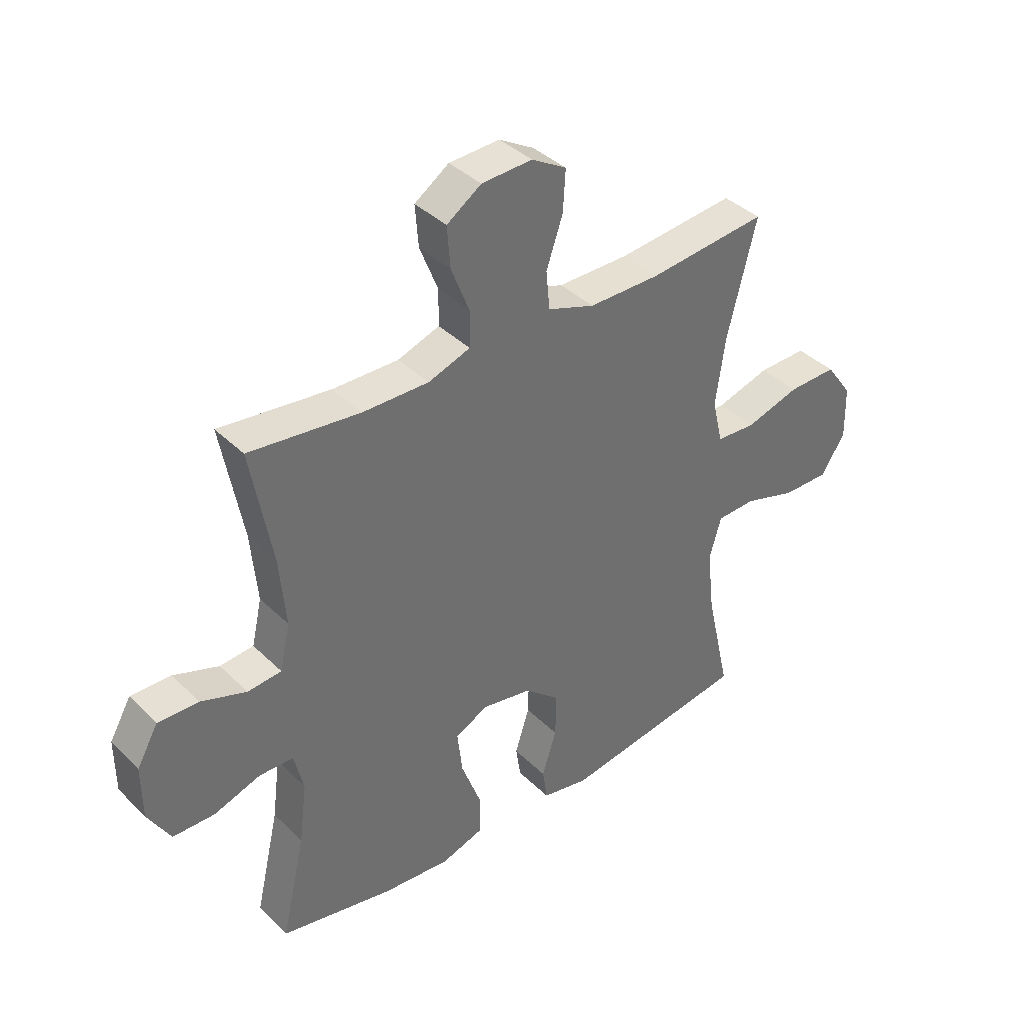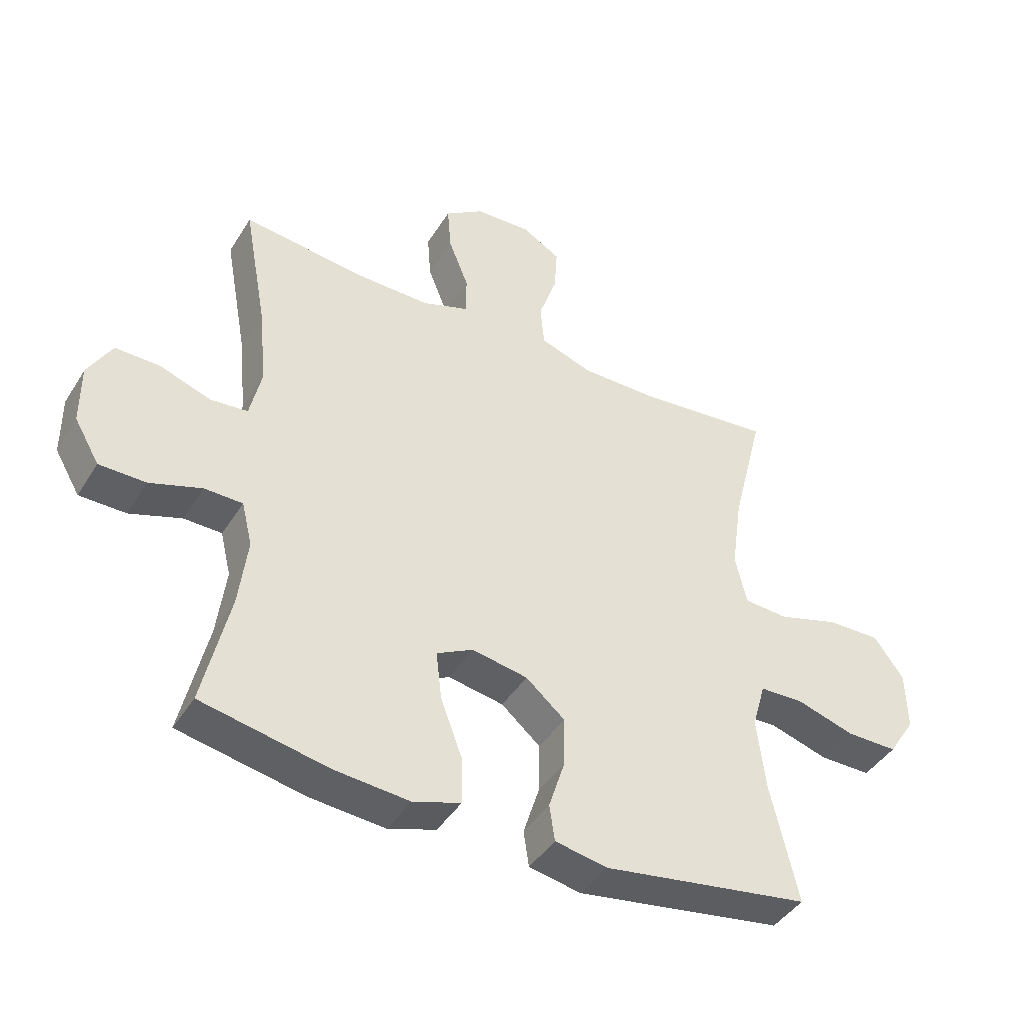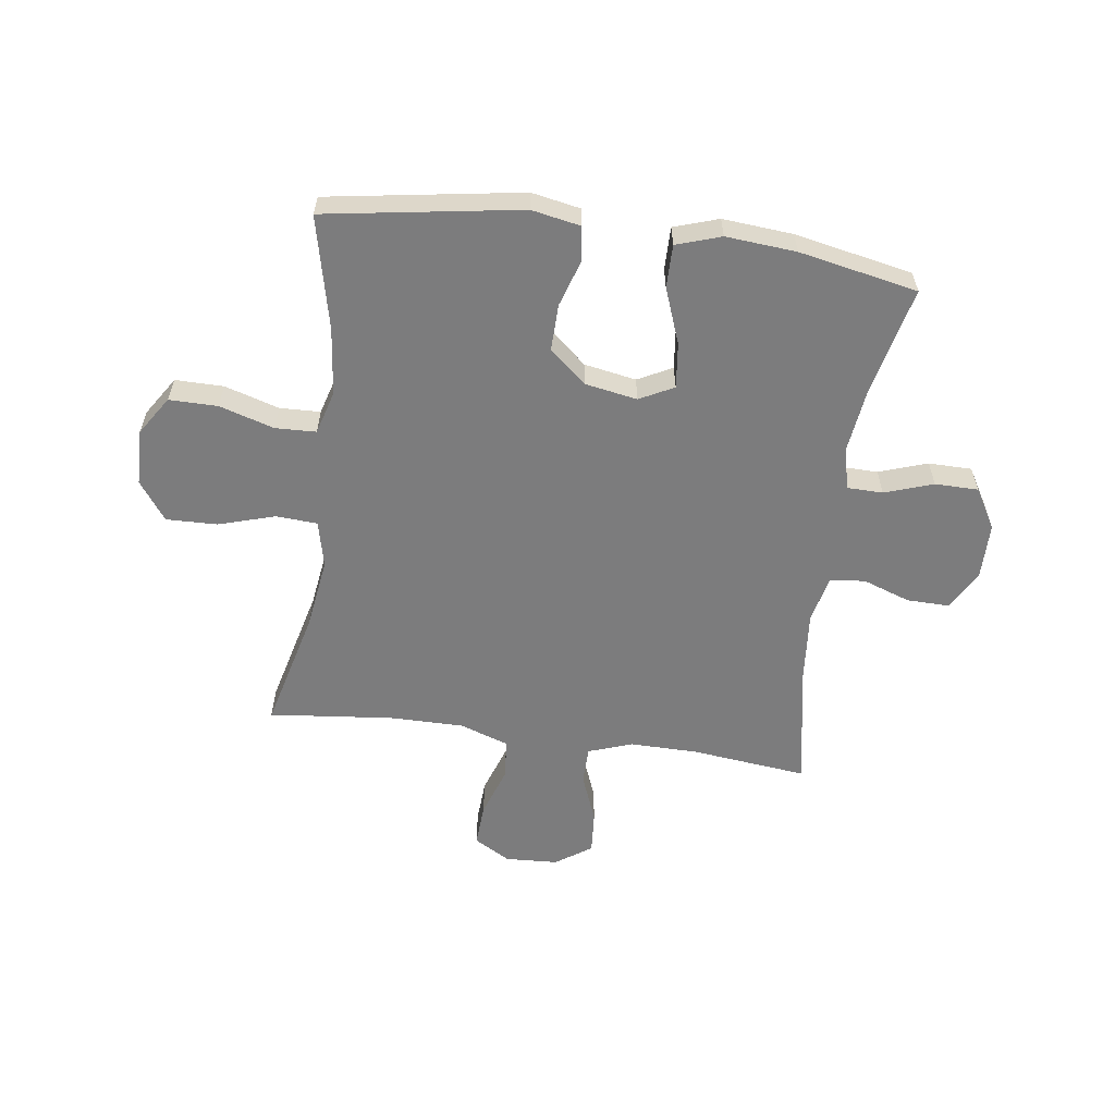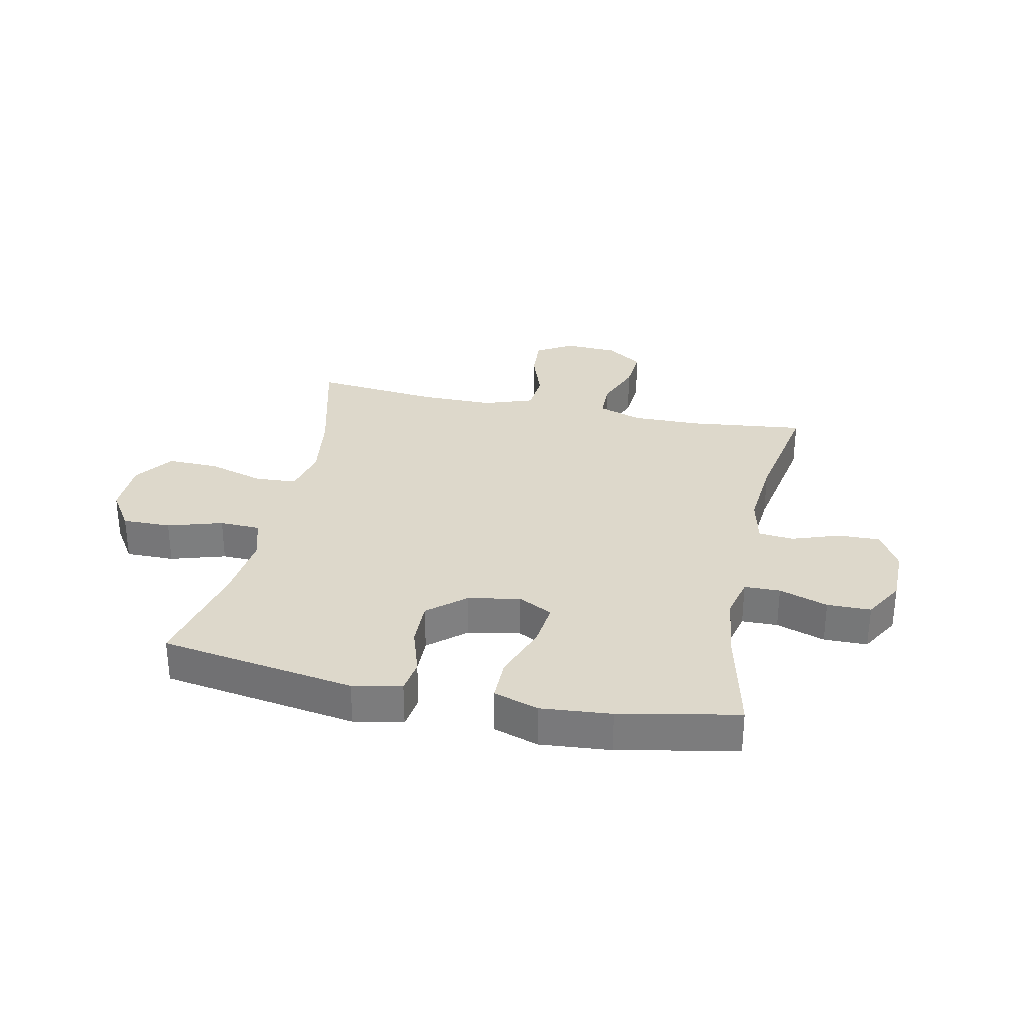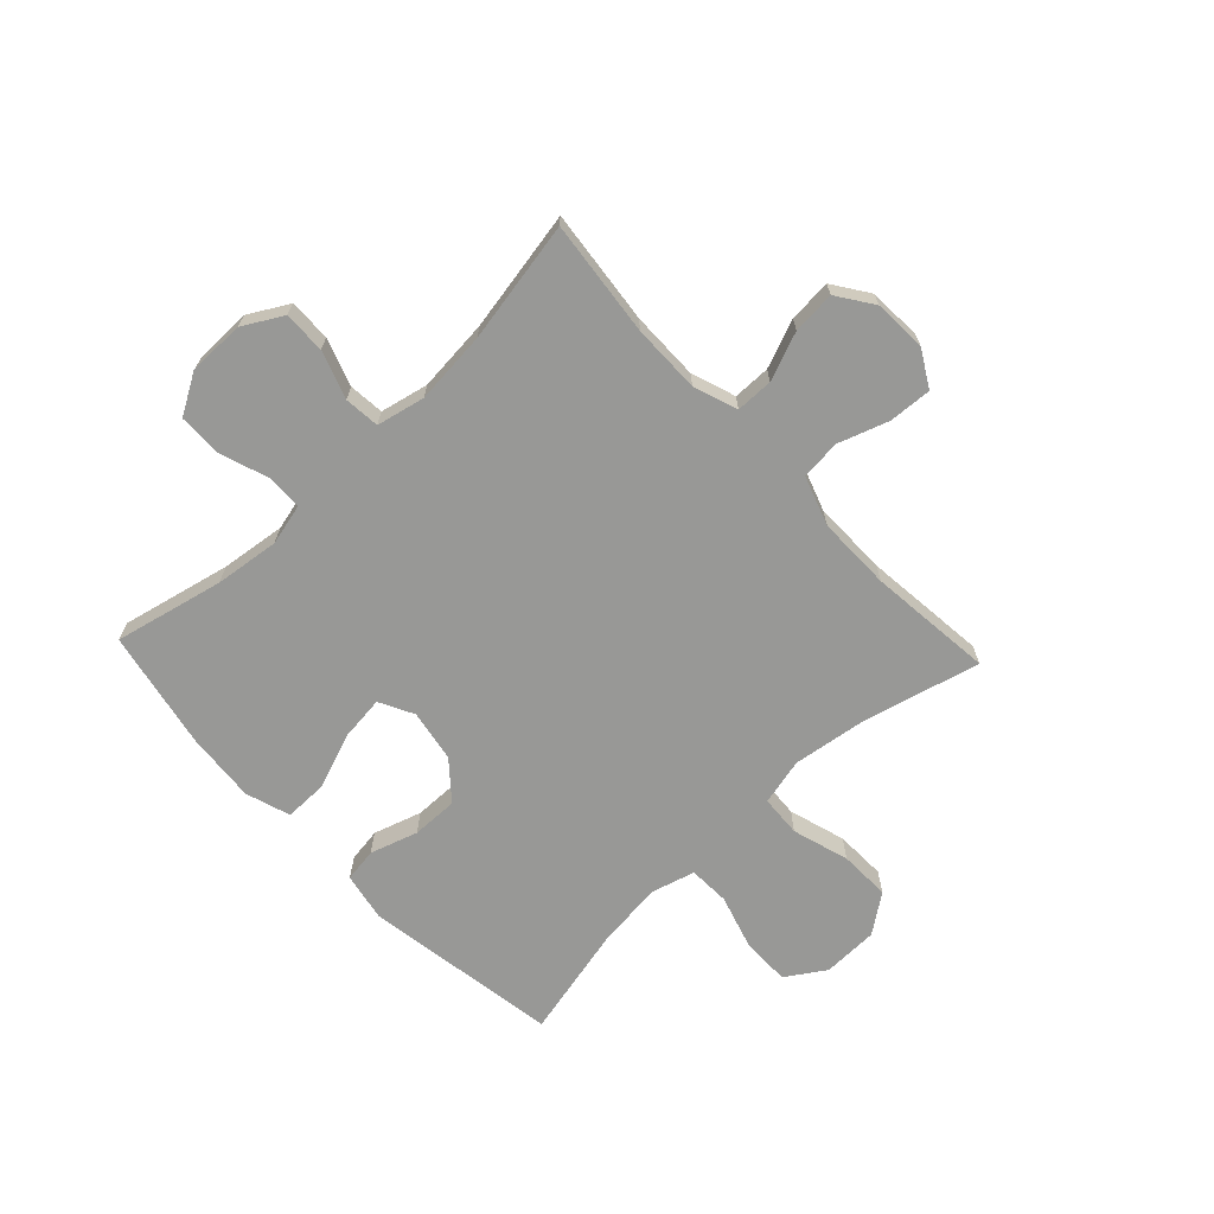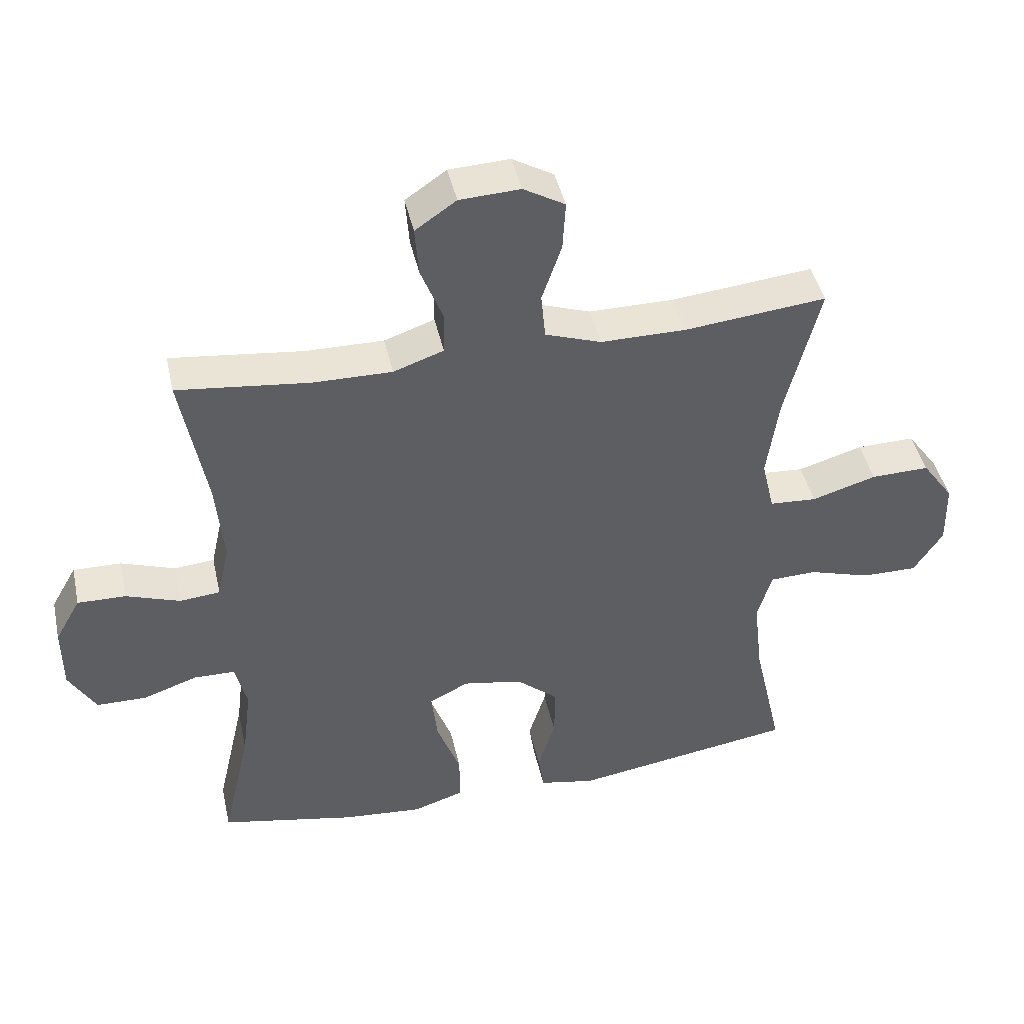
<metadata>
{"format":"obj","ext":"obj","renderer":"f3d","projection":"perspective","resolution":1024,"background":"white","views":[{"elev":38.4,"azim":-39.4,"up":"+Z"},{"elev":-42.8,"azim":-29.6,"up":"+Z"},{"elev":-58.8,"azim":172.2,"up":"+Y"},{"elev":31.1,"azim":-168.2,"up":"+Y"},{"elev":-68.5,"azim":-46.7,"up":"+Y"},{"elev":43.7,"azim":-12.4,"up":"+Z"}]}
</metadata>
<code>
o path3134
v -0.2923 0.0375 -0.5672
v -0.1672 0.0375 -0.5777
v -0.08764 0.0375 -0.5516
v -0.08822 0.0375 -0.475
v -0.125 0.0375 -0.3767
v -0.1343 0.0375 -0.2962
v -0.07322 0.0375 -0.2648
v 0.01959 0.0375 -0.2815
v 0.08482 0.0375 -0.337
v 0.08334 0.0375 -0.4192
v 0.05638 0.0375 -0.5039
v 0.0653 0.0375 -0.5641
v 0.1523 0.0375 -0.5806
v 0.499 0.0375 -0.5254
v 0.4535 0.0375 -0.3251
v 0.4399 0.0375 -0.2056
v 0.4621 0.0375 -0.1283
v 0.5347 0.0375 -0.1257
v 0.632 0.0375 -0.1552
v 0.7182 0.0375 -0.1556
v 0.7633 0.0375 -0.08619
v 0.7612 0.0375 0.01294
v 0.7117 0.0375 0.08132
v 0.621 0.0375 0.0791
v 0.5202 0.0375 0.04874
v 0.4468 0.0375 0.05329
v 0.4273 0.0375 0.1363
v 0.4455 0.0375 0.2636
v 0.499 0.0375 0.4763
v 0.2782 0.0375 0.4532
v 0.1457 0.0375 0.4528
v 0.05831 0.0375 0.4828
v 0.05171 0.0375 0.5539
v 0.08232 0.0375 0.643
v 0.08679 0.0375 0.7191
v 0.02229 0.0375 0.7563
v -0.07183 0.0375 0.7517
v -0.1357 0.0375 0.7078
v -0.1298 0.0375 0.6312
v -0.09601 0.0375 0.5458
v -0.09669 0.0375 0.4793
v -0.1749 0.0375 0.4519
v -0.2973 0.0375 0.4532
v -0.5029 0.0375 0.4763
v -0.4633 0.0375 0.2601
v -0.4514 0.0375 0.1306
v -0.4704 0.0375 0.04548
v -0.5332 0.0375 0.0396
v -0.6175 0.0375 0.06907
v -0.6924 0.0375 0.07034
v -0.7322 0.0375 0.000605
v -0.7314 0.0375 -0.1001
v -0.6897 0.0375 -0.1711
v -0.6123 0.0375 -0.1719
v -0.5258 0.0375 -0.1426
v -0.4622 0.0375 -0.1437
v -0.4444 0.0375 -0.2173
v -0.4588 0.0375 -0.3323
v -0.5029 0.0375 -0.5254
v -0.2923 -0.0375 -0.5672
v -0.1672 -0.0375 -0.5777
v -0.08764 -0.0375 -0.5516
v -0.08822 -0.0375 -0.475
v -0.125 -0.0375 -0.3767
v -0.1343 -0.0375 -0.2962
v -0.07322 -0.0375 -0.2648
v 0.01959 -0.0375 -0.2815
v 0.08482 -0.0375 -0.337
v 0.08334 -0.0375 -0.4192
v 0.05638 -0.0375 -0.5039
v 0.0653 -0.0375 -0.5641
v 0.1523 -0.0375 -0.5806
v 0.499 -0.0375 -0.5254
v 0.4535 -0.0375 -0.3251
v 0.4399 -0.0375 -0.2056
v 0.4621 -0.0375 -0.1283
v 0.5347 -0.0375 -0.1257
v 0.632 -0.0375 -0.1552
v 0.7182 -0.0375 -0.1556
v 0.7633 -0.0375 -0.08619
v 0.7612 -0.0375 0.01294
v 0.7117 -0.0375 0.08132
v 0.621 -0.0375 0.0791
v 0.5202 -0.0375 0.04874
v 0.4468 -0.0375 0.05329
v 0.4273 -0.0375 0.1363
v 0.4455 -0.0375 0.2636
v 0.499 -0.0375 0.4763
v 0.2782 -0.0375 0.4532
v 0.1457 -0.0375 0.4528
v 0.05831 -0.0375 0.4828
v 0.05171 -0.0375 0.5539
v 0.08232 -0.0375 0.643
v 0.08679 -0.0375 0.7191
v 0.02229 -0.0375 0.7563
v -0.07183 -0.0375 0.7517
v -0.1357 -0.0375 0.7078
v -0.1298 -0.0375 0.6312
v -0.09601 -0.0375 0.5458
v -0.09669 -0.0375 0.4793
v -0.1749 -0.0375 0.4519
v -0.2973 -0.0375 0.4532
v -0.5029 -0.0375 0.4763
v -0.4633 -0.0375 0.2601
v -0.4514 -0.0375 0.1306
v -0.4704 -0.0375 0.04548
v -0.5332 -0.0375 0.0396
v -0.6175 -0.0375 0.06907
v -0.6924 -0.0375 0.07034
v -0.7322 -0.0375 0.000605
v -0.7314 -0.0375 -0.1001
v -0.6897 -0.0375 -0.1711
v -0.6123 -0.0375 -0.1719
v -0.5258 -0.0375 -0.1426
v -0.4622 -0.0375 -0.1437
v -0.4444 -0.0375 -0.2173
v -0.4588 -0.0375 -0.3323
v -0.5029 -0.0375 -0.5254
v 0.0653 0.0375 -0.5641
v 0.0653 0.0375 -0.5641
v 0.1523 0.0375 -0.5806
v -0.2923 0.0375 -0.5672
v -0.1672 0.0375 -0.5777
v -0.08764 0.0375 -0.5516
v -0.08764 0.0375 -0.5516
v 0.05638 0.0375 -0.5039
v -0.08822 0.0375 -0.475
v -0.5029 0.0375 -0.5254
v -0.5029 0.0375 -0.5254
v 0.499 0.0375 -0.5254
v 0.499 0.0375 -0.5254
v 0.08334 0.0375 -0.4192
v -0.125 0.0375 -0.3767
v -0.4588 0.0375 -0.3323
v 0.4535 0.0375 -0.3251
v 0.08482 0.0375 -0.337
v -0.1343 0.0375 -0.2962
v -0.1343 0.0375 -0.2962
v 0.01959 0.0375 -0.2815
v -0.4444 0.0375 -0.2173
v 0.4399 0.0375 -0.2056
v -0.07322 0.0375 -0.2648
v -0.4622 0.0375 -0.1437
v -0.4622 0.0375 -0.1437
v 0.4621 0.0375 -0.1283
v 0.4621 0.0375 -0.1283
v -0.6897 0.0375 -0.1711
v -0.6123 0.0375 -0.1719
v -0.5258 0.0375 -0.1426
v -0.7314 0.0375 -0.1001
v 0.632 0.0375 -0.1552
v 0.7182 0.0375 -0.1556
v 0.7633 0.0375 -0.08619
v 0.5347 0.0375 -0.1257
v -0.7322 0.0375 0.000605
v 0.7612 0.0375 0.01294
v -0.6924 0.0375 0.07034
v -0.6924 0.0375 0.07034
v 0.7117 0.0375 0.08132
v -0.6175 0.0375 0.06907
v -0.5332 0.0375 0.0396
v -0.4704 0.0375 0.04548
v -0.4704 0.0375 0.04548
v -0.4514 0.0375 0.1306
v 0.5202 0.0375 0.04874
v 0.4468 0.0375 0.05329
v 0.4468 0.0375 0.05329
v 0.621 0.0375 0.0791
v 0.4273 0.0375 0.1363
v -0.4633 0.0375 0.2601
v 0.4455 0.0375 0.2636
v -0.5029 0.0375 0.4763
v -0.5029 0.0375 0.4763
v -0.1749 0.0375 0.4519
v -0.2973 0.0375 0.4532
v 0.2782 0.0375 0.4532
v 0.1457 0.0375 0.4528
v 0.499 0.0375 0.4763
v 0.499 0.0375 0.4763
v -0.09669 0.0375 0.4793
v -0.09669 0.0375 0.4793
v 0.05831 0.0375 0.4828
v 0.05831 0.0375 0.4828
v -0.09601 0.0375 0.5458
v 0.05171 0.0375 0.5539
v -0.1298 0.0375 0.6312
v 0.08232 0.0375 0.643
v -0.1357 0.0375 0.7078
v 0.08679 0.0375 0.7191
v 0.08679 0.0375 0.7191
v -0.07183 0.0375 0.7517
v 0.02229 0.0375 0.7563
v 0.0653 -0.0375 -0.5641
v 0.0653 -0.0375 -0.5641
v 0.1523 -0.0375 -0.5806
v -0.2923 -0.0375 -0.5672
v -0.1672 -0.0375 -0.5777
v -0.08764 -0.0375 -0.5516
v -0.08764 -0.0375 -0.5516
v 0.05638 -0.0375 -0.5039
v -0.08822 -0.0375 -0.475
v -0.5029 -0.0375 -0.5254
v -0.5029 -0.0375 -0.5254
v 0.499 -0.0375 -0.5254
v 0.499 -0.0375 -0.5254
v 0.08334 -0.0375 -0.4192
v -0.125 -0.0375 -0.3767
v -0.4588 -0.0375 -0.3323
v 0.4535 -0.0375 -0.3251
v 0.08482 -0.0375 -0.337
v -0.1343 -0.0375 -0.2962
v -0.1343 -0.0375 -0.2962
v 0.01959 -0.0375 -0.2815
v -0.4444 -0.0375 -0.2173
v 0.4399 -0.0375 -0.2056
v -0.07322 -0.0375 -0.2648
v -0.4622 -0.0375 -0.1437
v -0.4622 -0.0375 -0.1437
v 0.4621 -0.0375 -0.1283
v 0.4621 -0.0375 -0.1283
v -0.6897 -0.0375 -0.1711
v -0.6123 -0.0375 -0.1719
v -0.5258 -0.0375 -0.1426
v -0.7314 -0.0375 -0.1001
v 0.632 -0.0375 -0.1552
v 0.7182 -0.0375 -0.1556
v 0.7633 -0.0375 -0.08619
v 0.5347 -0.0375 -0.1257
v -0.7322 -0.0375 0.000605
v 0.7612 -0.0375 0.01294
v -0.6924 -0.0375 0.07034
v -0.6924 -0.0375 0.07034
v 0.7117 -0.0375 0.08132
v -0.6175 -0.0375 0.06907
v -0.5332 -0.0375 0.0396
v -0.4704 -0.0375 0.04548
v -0.4704 -0.0375 0.04548
v -0.4514 -0.0375 0.1306
v 0.5202 -0.0375 0.04874
v 0.4468 -0.0375 0.05329
v 0.4468 -0.0375 0.05329
v 0.621 -0.0375 0.0791
v 0.4273 -0.0375 0.1363
v -0.4633 -0.0375 0.2601
v 0.4455 -0.0375 0.2636
v -0.5029 -0.0375 0.4763
v -0.5029 -0.0375 0.4763
v -0.1749 -0.0375 0.4519
v -0.2973 -0.0375 0.4532
v 0.2782 -0.0375 0.4532
v 0.1457 -0.0375 0.4528
v 0.499 -0.0375 0.4763
v 0.499 -0.0375 0.4763
v -0.09669 -0.0375 0.4793
v -0.09669 -0.0375 0.4793
v 0.05831 -0.0375 0.4828
v 0.05831 -0.0375 0.4828
v -0.09601 -0.0375 0.5458
v 0.05171 -0.0375 0.5539
v -0.1298 -0.0375 0.6312
v 0.08232 -0.0375 0.643
v -0.1357 -0.0375 0.7078
v 0.08679 -0.0375 0.7191
v 0.08679 -0.0375 0.7191
v -0.07183 -0.0375 0.7517
v 0.02229 -0.0375 0.7563
f 235 223 236
f 219 228 239
f 221 222 224
f 238 248 244
f 209 195 204
f 234 222 235
f 217 216 236
f 223 235 222
f 254 256 259
f 217 236 223
f 240 219 239
f 197 207 196
f 207 211 208
f 208 211 214
f 216 213 251
f 234 224 222
f 266 261 263
f 251 243 250
f 225 242 228
f 214 211 217
f 196 208 202
f 260 265 262
f 244 249 246
f 219 213 215
f 250 245 252
f 198 201 197
f 227 225 226
f 240 213 219
f 239 228 242
f 215 210 209
f 242 225 230
f 259 261 260
f 244 248 249
f 231 229 234
f 238 216 248
f 229 224 234
f 207 197 201
f 242 230 233
f 216 251 248
f 236 216 238
f 254 251 256
f 260 261 265
f 243 213 240
f 196 207 208
f 217 211 216
f 251 213 243
f 258 259 260
f 248 251 254
f 206 209 210
f 225 227 230
f 213 210 215
f 243 245 250
f 254 259 258
f 265 261 266
f 209 206 195
f 195 200 193
f 206 200 195
f 120 13 72 194
f 1 2 61 60
f 2 125 199 61
f 11 12 71 70
f 3 4 63 62
f 129 1 60 203
f 13 131 205 72
f 10 11 70 69
f 4 5 64 63
f 58 59 118 117
f 14 15 74 73
f 9 10 69 68
f 5 138 212 64
f 8 9 68 67
f 57 58 117 116
f 15 16 75 74
f 6 7 66 65
f 7 8 67 66
f 144 57 116 218
f 16 146 220 75
f 53 54 113 112
f 54 55 114 113
f 52 53 112 111
f 19 20 79 78
f 20 21 80 79
f 18 19 78 77
f 55 56 115 114
f 17 18 77 76
f 51 52 111 110
f 21 22 81 80
f 158 51 110 232
f 22 23 82 81
f 49 50 109 108
f 48 49 108 107
f 163 48 107 237
f 46 47 106 105
f 25 167 241 84
f 24 25 84 83
f 23 24 83 82
f 26 27 86 85
f 45 46 105 104
f 27 28 87 86
f 173 45 104 247
f 42 43 102 101
f 30 31 90 89
f 179 30 89 253
f 28 29 88 87
f 181 42 101 255
f 31 183 257 90
f 43 44 103 102
f 40 41 100 99
f 32 33 92 91
f 39 40 99 98
f 33 34 93 92
f 38 39 98 97
f 34 190 264 93
f 37 38 97 96
f 36 37 96 95
f 35 36 95 94
f 161 162 149
f 145 165 154
f 147 150 148
f 164 170 174
f 135 130 121
f 160 161 148
f 143 162 142
f 149 148 161
f 180 185 182
f 143 149 162
f 166 165 145
f 123 122 133
f 133 134 137
f 134 140 137
f 142 177 139
f 160 148 150
f 192 189 187
f 177 176 169
f 151 154 168
f 140 143 137
f 122 128 134
f 186 188 191
f 170 172 175
f 145 141 139
f 176 178 171
f 124 123 127
f 153 152 151
f 166 145 139
f 165 168 154
f 141 135 136
f 168 156 151
f 185 186 187
f 170 175 174
f 157 160 155
f 164 174 142
f 155 160 150
f 133 127 123
f 168 159 156
f 142 174 177
f 162 164 142
f 180 182 177
f 186 191 187
f 169 166 139
f 122 134 133
f 143 142 137
f 177 169 139
f 184 186 185
f 174 180 177
f 132 136 135
f 151 156 153
f 139 141 136
f 169 176 171
f 180 184 185
f 191 192 187
f 135 121 132
f 121 119 126
f 132 121 126

</code>
